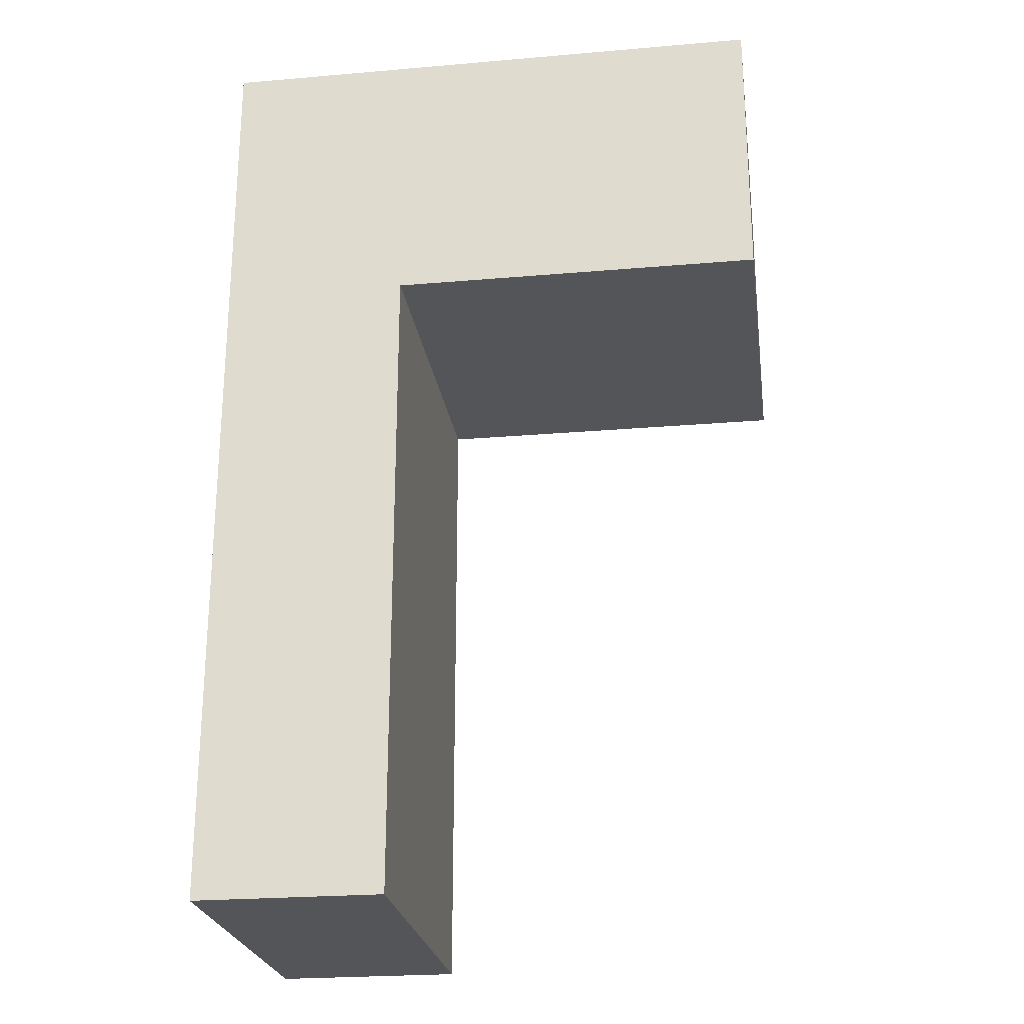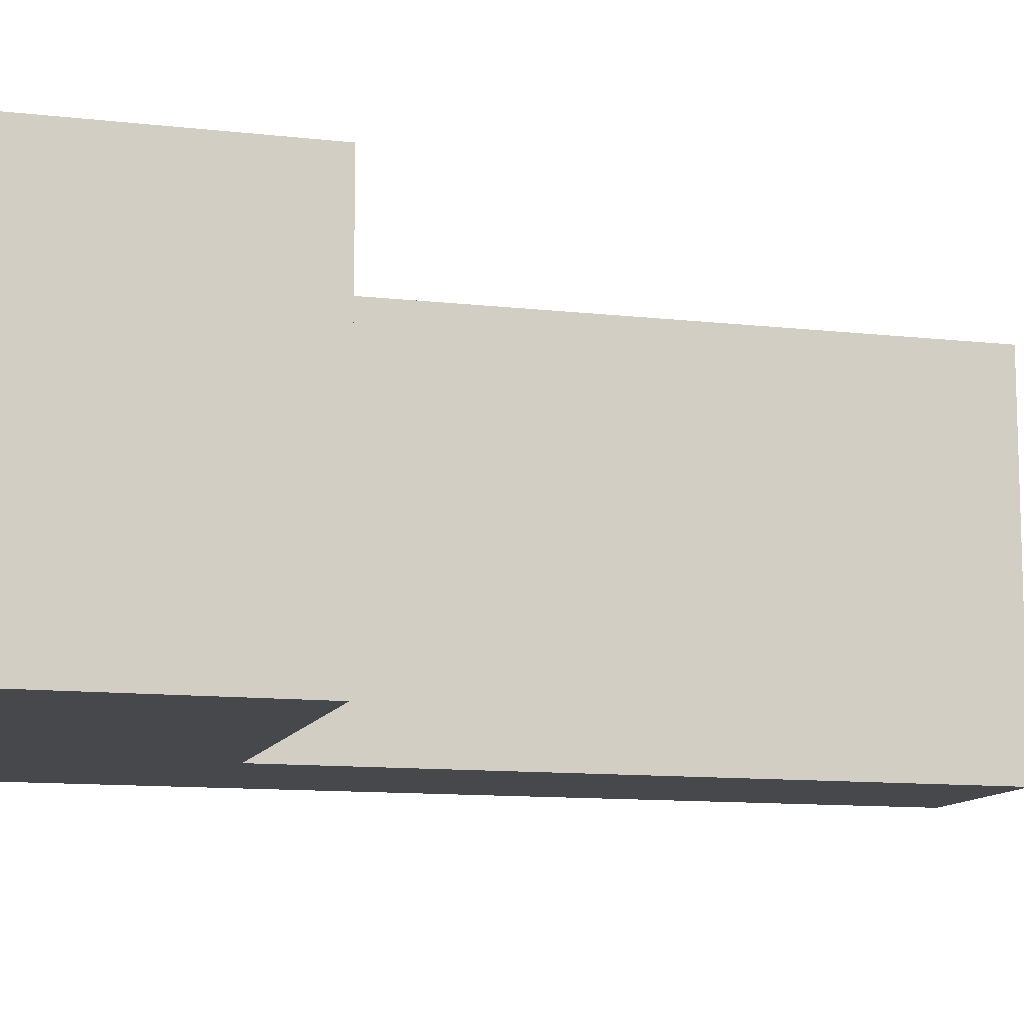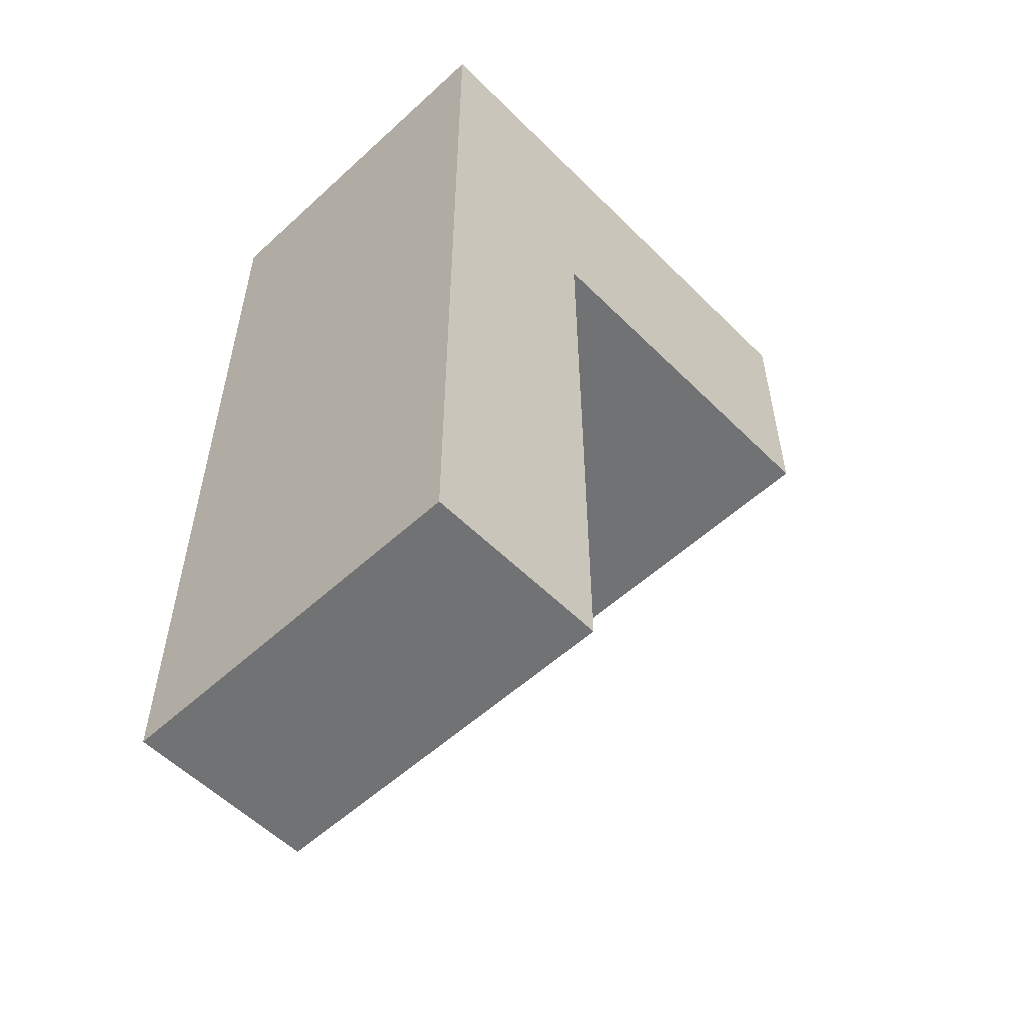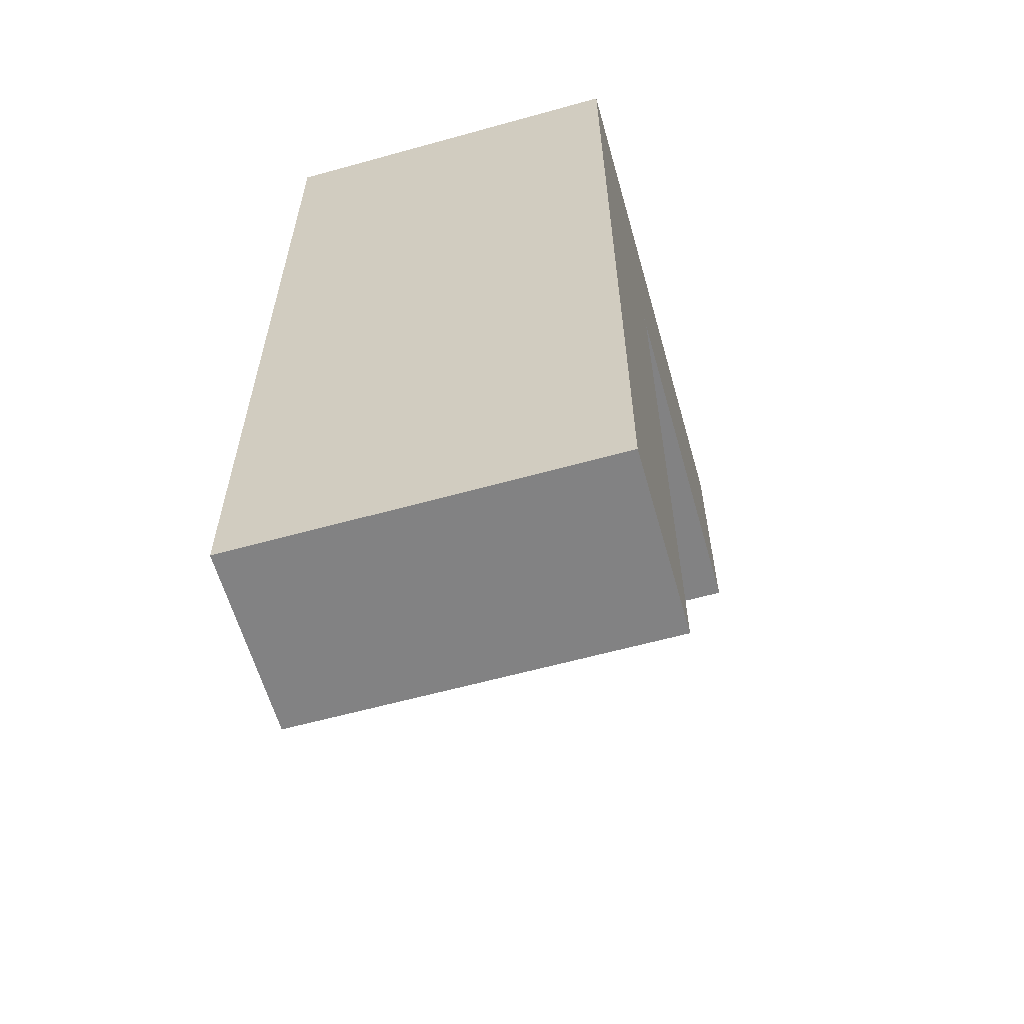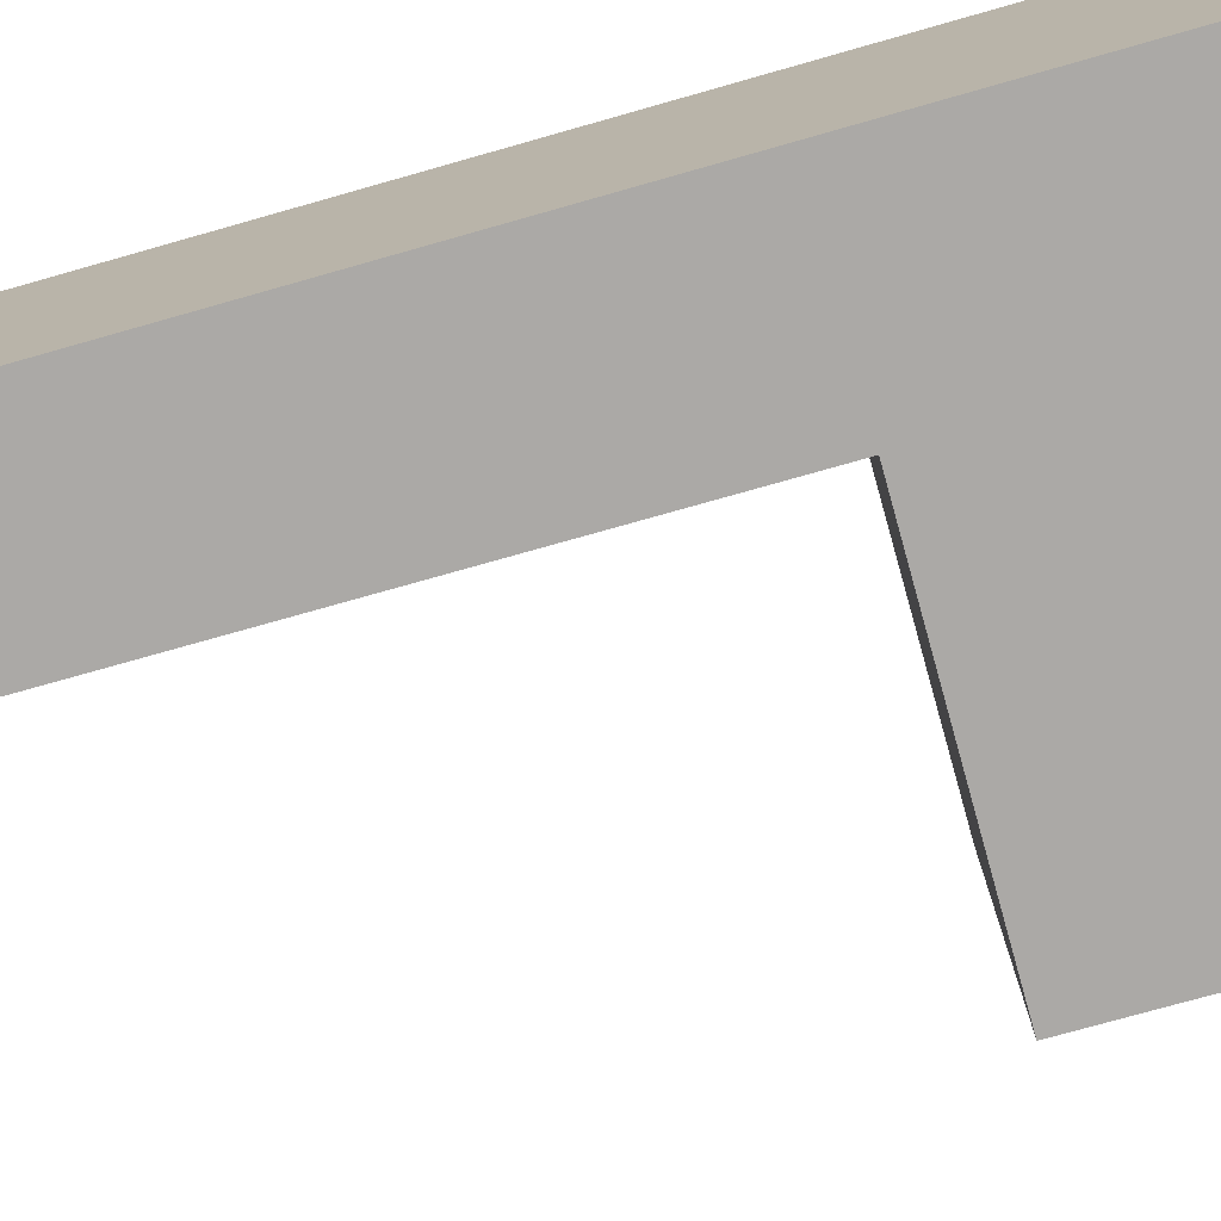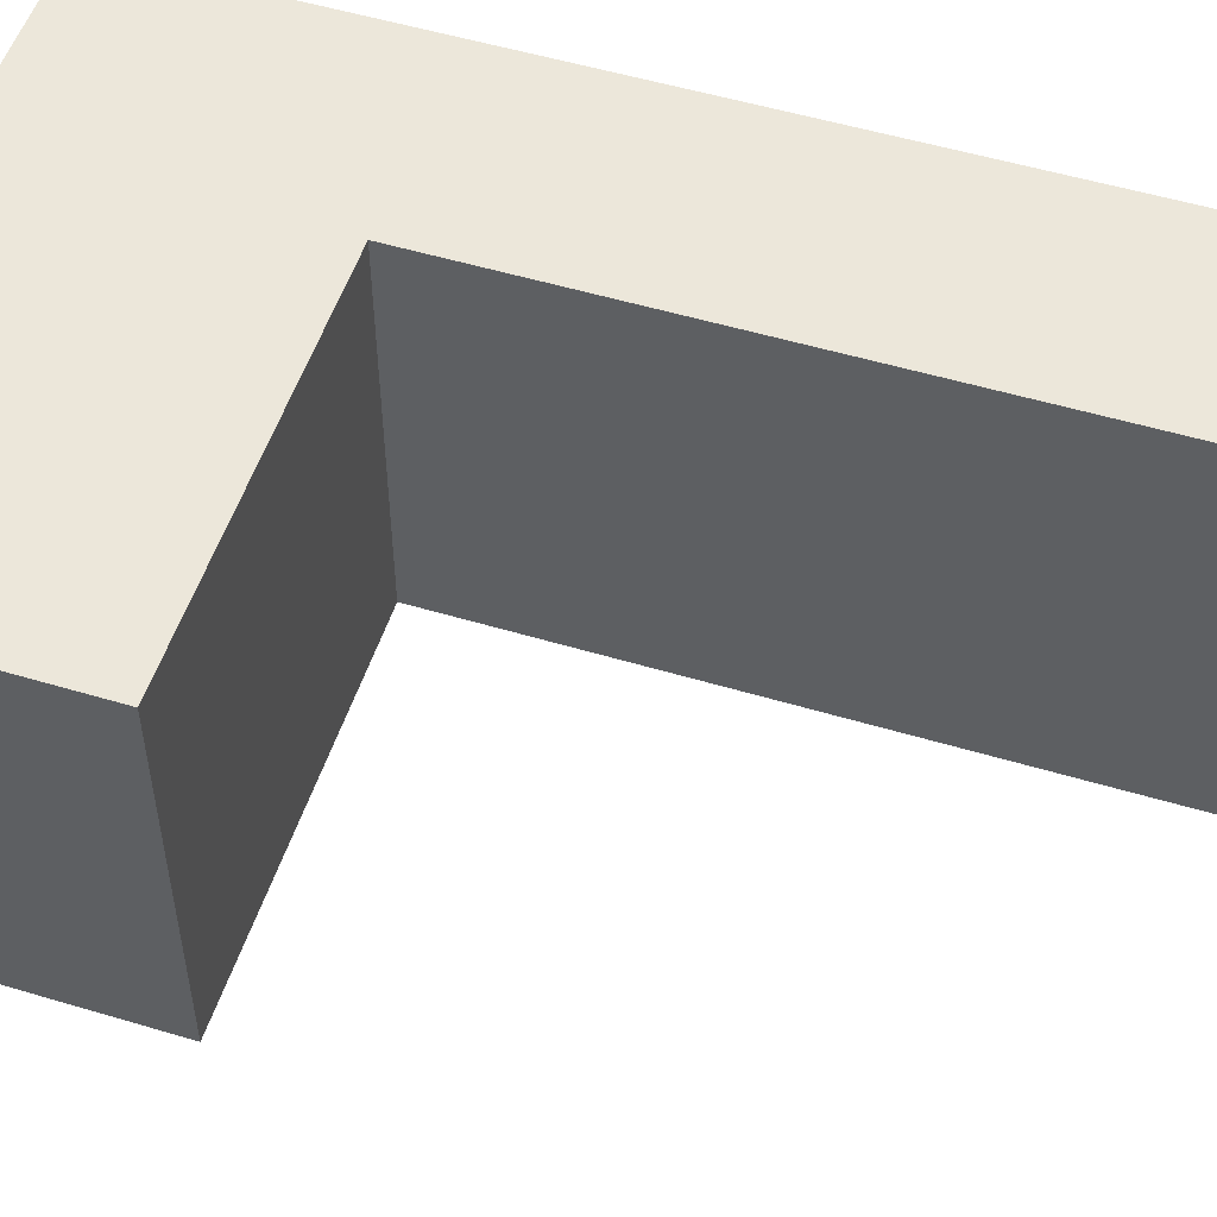
<metadata>
{"format":"obj","ext":"obj","renderer":"f3d","projection":"perspective","resolution":1024,"background":"white","views":[{"elev":-24.2,"azim":-171.9,"up":"+Y"},{"elev":-11.2,"azim":-105.7,"up":"+Z"},{"elev":-55.5,"azim":133.9,"up":"+Y"},{"elev":-60.8,"azim":105.8,"up":"+Y"},{"elev":-75.5,"azim":105.8,"up":"+Z"},{"elev":53.1,"azim":-72.2,"up":"+Z"}]}
</metadata>
<code>
v 3 2 -4
v 3 -5 -4
v 1 -5 -4
v 1 2 -4
v 3 5 -4
v -3 2 -4
v -3 5 -4
v 1 2 0
v 1 -5 0
v 3 -5 0
v 3 2 0
v -3 5 0
v -3 2 0
v 3 5 0
g 7
f 14 10 2 5
f 4 3 9 8
f 1 2 3 4
f 8 9 10 11
f 7 12 14 5
f 13 6 4 8
f 9 3 2 10
f 5 1 6 7
f 12 13 11 14
f 7 6 13 12

</code>
